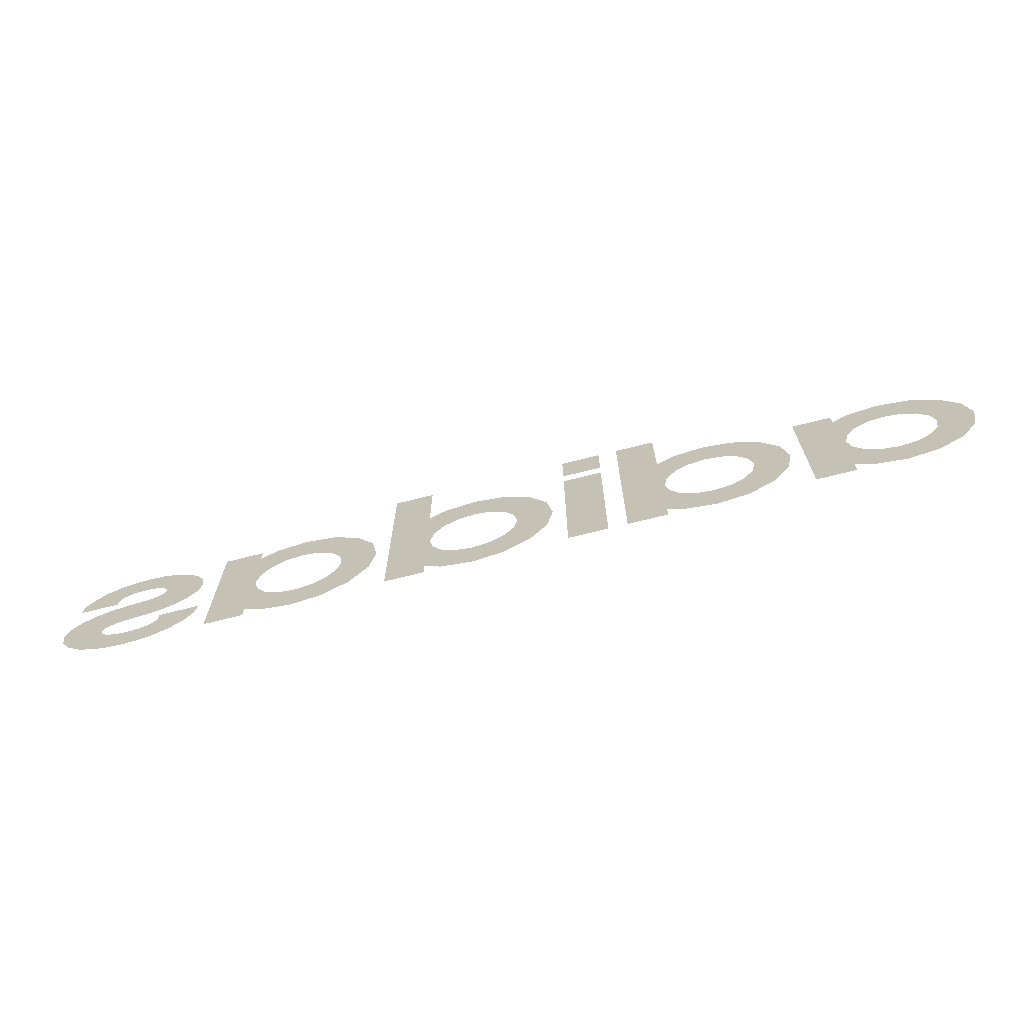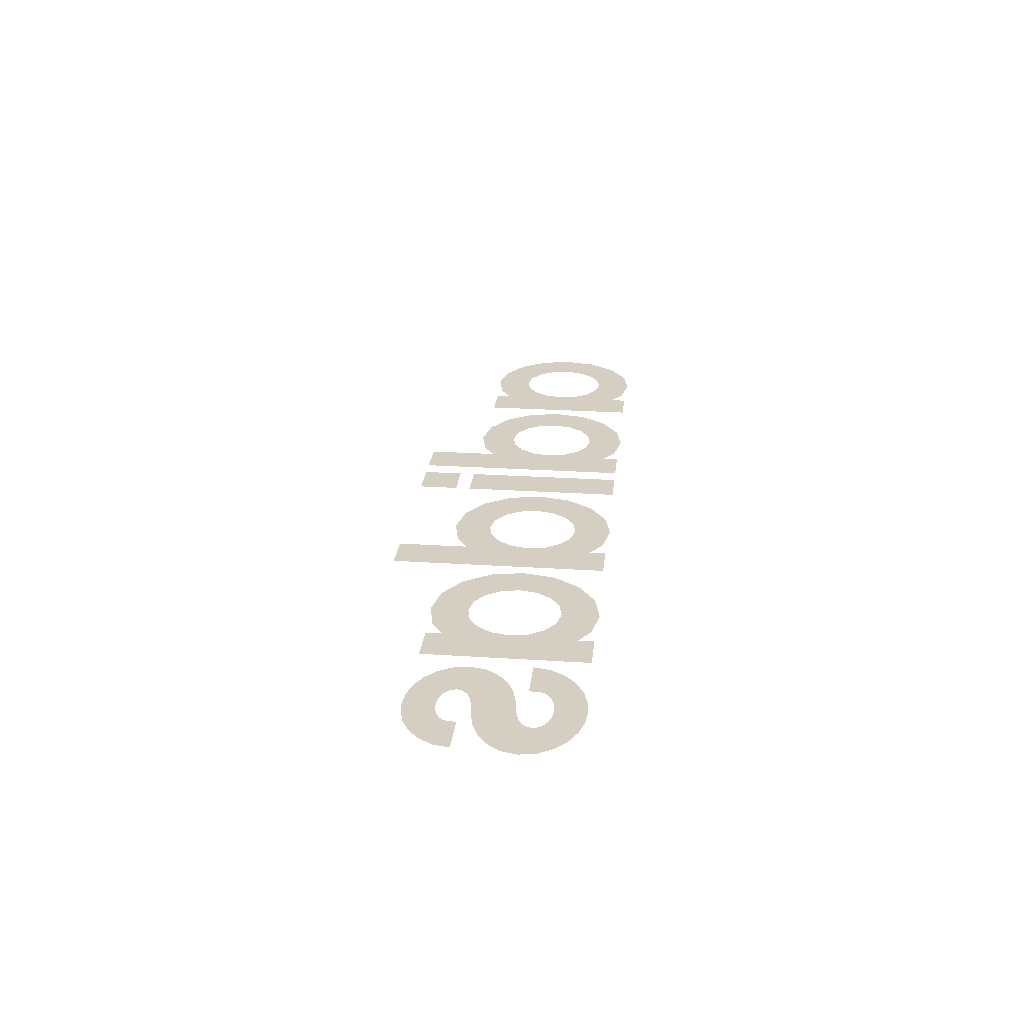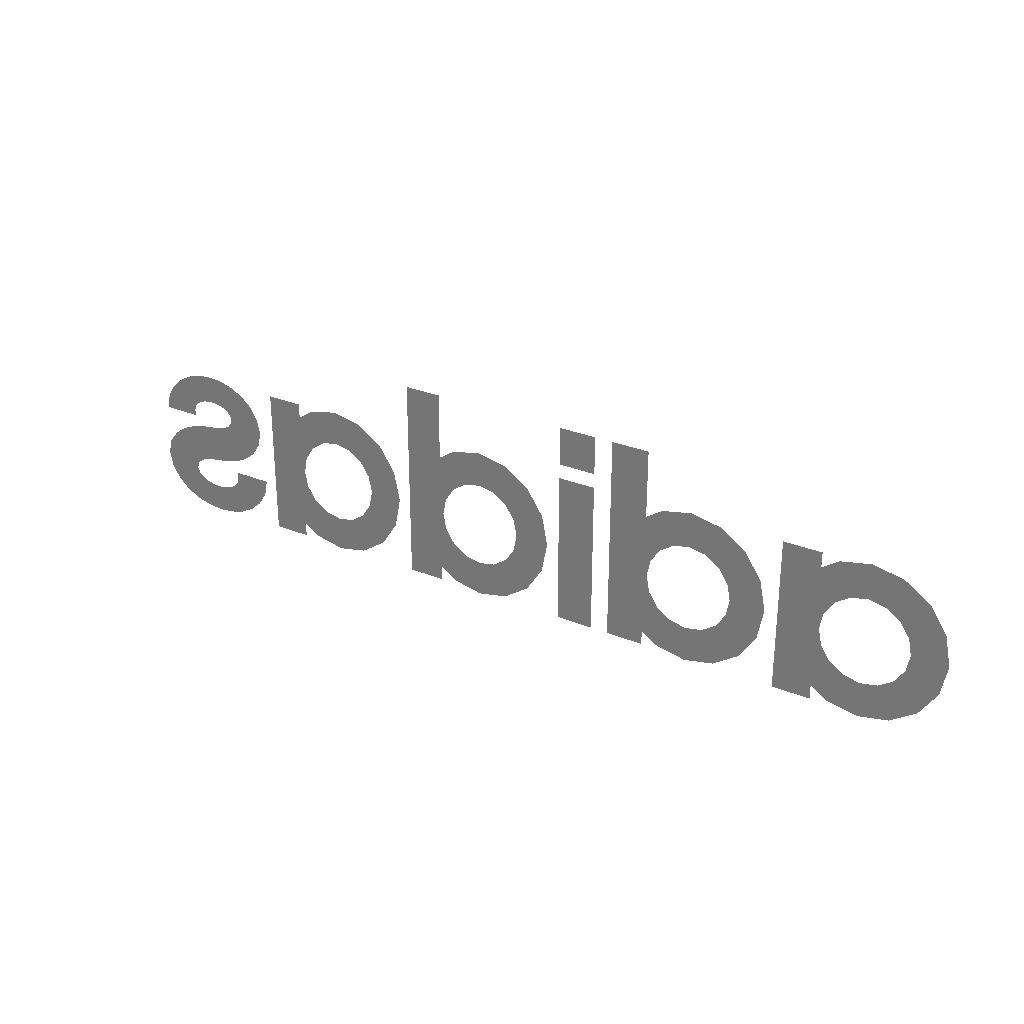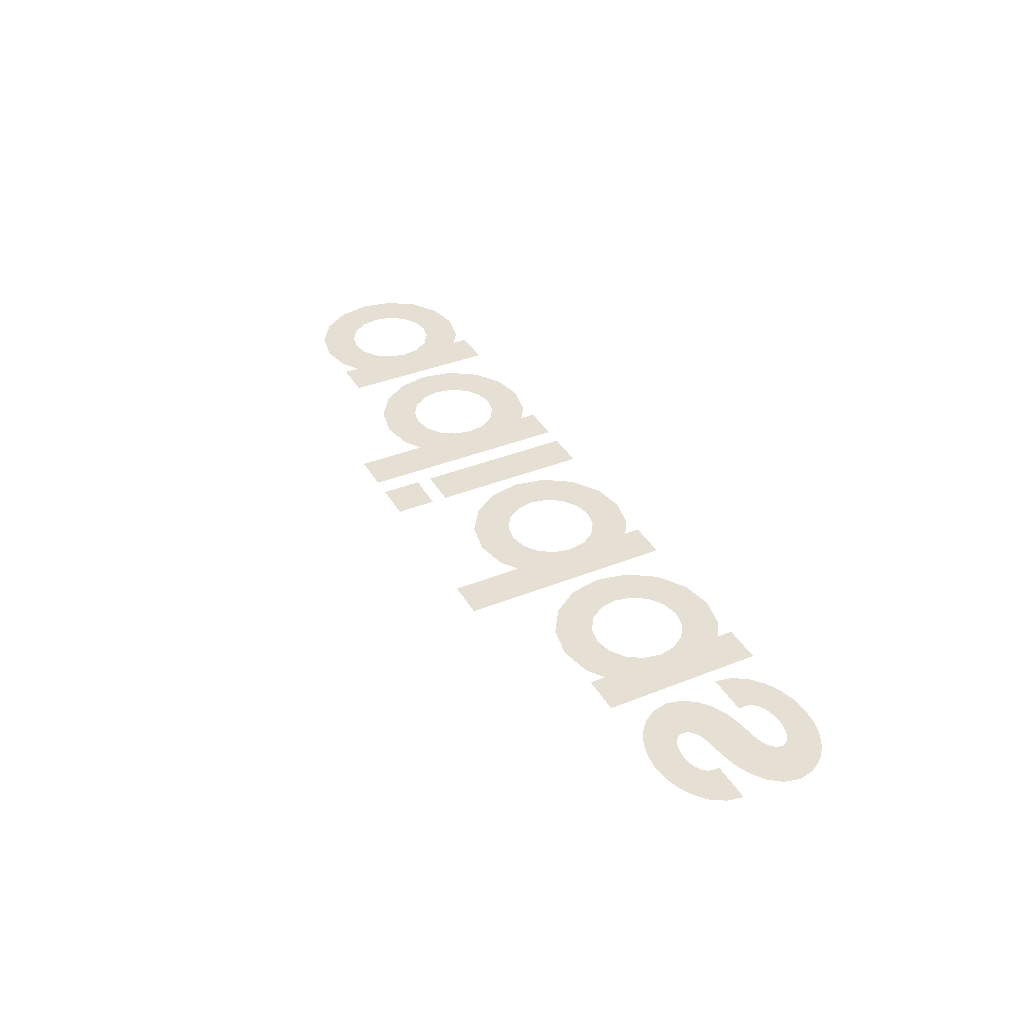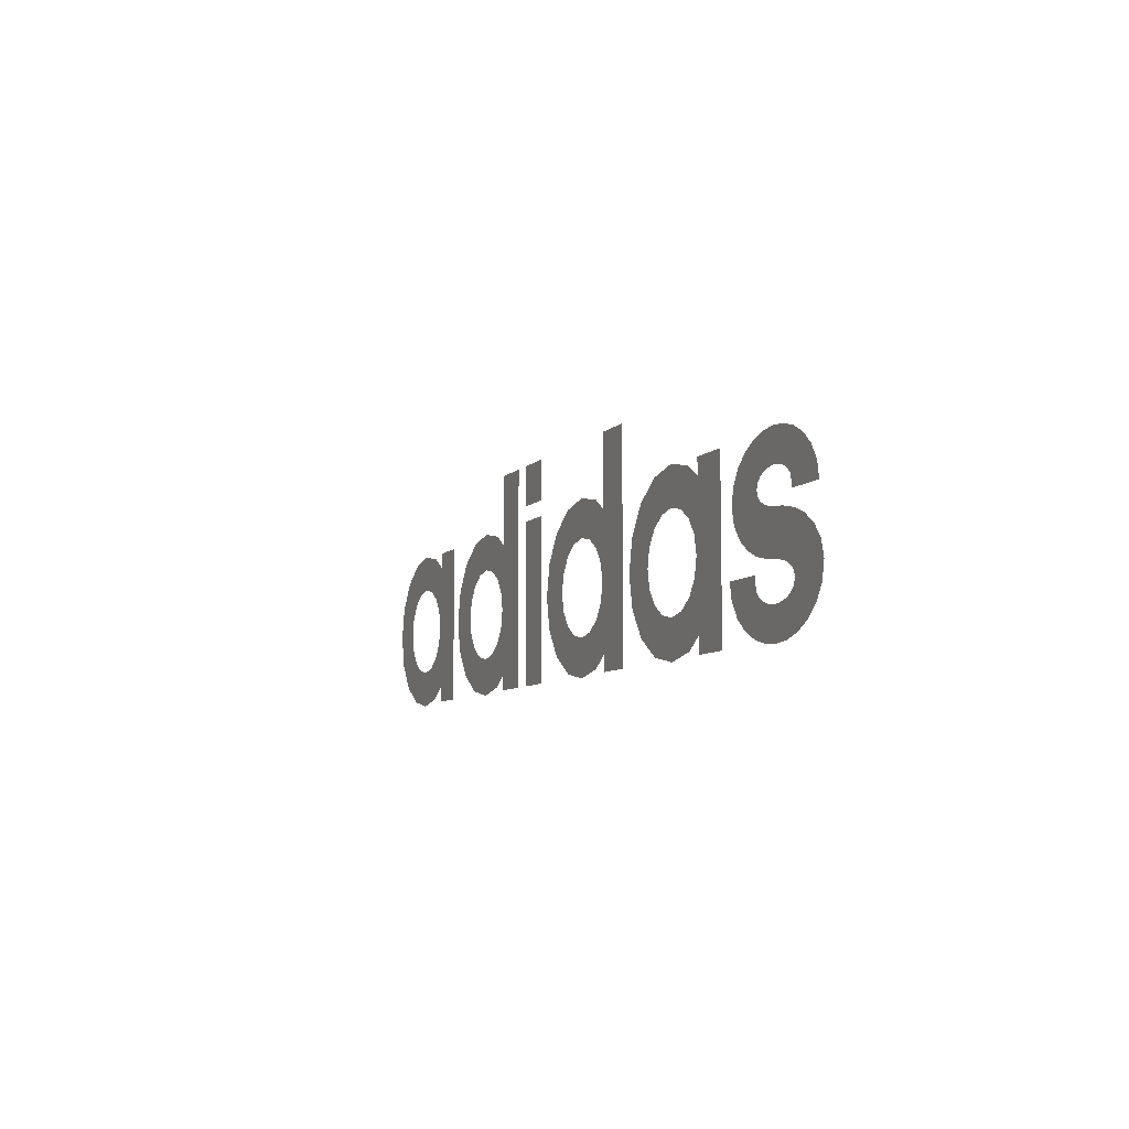
<metadata>
{"format":"obj","ext":"obj","renderer":"f3d","projection":"perspective","resolution":1024,"background":"white","views":[{"elev":-69.1,"azim":-165.7,"up":"+Z"},{"elev":25.5,"azim":96.0,"up":"+Y"},{"elev":27.7,"azim":-147.4,"up":"+Z"},{"elev":37.9,"azim":63.0,"up":"+Y"},{"elev":-7.7,"azim":66.9,"up":"+Z"}]}
</metadata>
<code>
v -0.4057 0 0.073
v -0.4597 0 0.073
v -0.4597 0 0.05197
v -0.4057 0 0.073
v -0.4597 0 0.05197
v -0.4821 0 0.007915
v -0.4687 0 -0.01212
v -0.4057 0 0.073
v -0.4687 0 -0.01212
v -0.464 0 -0.03575
v -0.4057 0 0.073
v -0.464 0 -0.03575
v -0.4057 0 -0.1445
v -0.4057 0 -0.1445
v -0.464 0 -0.03575
v -0.4687 0 -0.05938
v -0.4057 0 -0.1445
v -0.4687 0 -0.05938
v -0.4821 0 -0.07941
v -0.4597 0 -0.1235
v -0.4057 0 -0.1445
v -0.4597 0 -0.1235
v -0.4597 0 -0.1445
v -0.483 0 -0.139
v -0.4597 0 -0.1235
v -0.4821 0 -0.07941
v -0.5021 0 -0.0928
v -0.483 0 -0.139
v -0.5021 0 -0.0928
v -0.5258 0 -0.0975
v -0.5258 0 -0.1475
v -0.5685 0 -0.139
v -0.5258 0 -0.1475
v -0.5258 0 -0.0975
v -0.5494 0 -0.0928
v -0.5685 0 -0.139
v -0.5494 0 -0.0928
v -0.5694 0 -0.07941
v -0.6048 0 -0.1148
v -0.629 0 -0.07852
v -0.6048 0 -0.1148
v -0.5694 0 -0.07941
v -0.5828 0 -0.05938
v -0.629 0 -0.07852
v -0.5828 0 -0.05938
v -0.5875 0 -0.03575
v -0.6375 0 -0.03575
v -0.629 0 0.007015
v -0.6375 0 -0.03575
v -0.5875 0 -0.03575
v -0.5828 0 -0.01212
v -0.629 0 0.007015
v -0.5828 0 -0.01212
v -0.5694 0 0.007915
v -0.6048 0 0.04327
v -0.5685 0 0.06749
v -0.6048 0 0.04327
v -0.5694 0 0.007915
v -0.5494 0 0.0213
v -0.5685 0 0.06749
v -0.5494 0 0.0213
v -0.5258 0 0.026
v -0.5258 0 0.076
v -0.483 0 0.06749
v -0.5258 0 0.076
v -0.5258 0 0.026
v -0.5021 0 0.0213
v -0.483 0 0.06749
v -0.5021 0 0.0213
v -0.4821 0 0.007915
v -0.4597 0 0.05197
v -0.1557 0 0.1475
v -0.2097 0 0.1475
v -0.2097 0 0.05197
v -0.1557 0 0.1475
v -0.2097 0 0.05197
v -0.2321 0 0.007915
v -0.2187 0 -0.01212
v -0.1557 0 0.1475
v -0.2187 0 -0.01212
v -0.214 0 -0.03575
v -0.1557 0 0.1475
v -0.214 0 -0.03575
v -0.1557 0 -0.1445
v -0.1557 0 -0.1445
v -0.214 0 -0.03575
v -0.2187 0 -0.05938
v -0.1557 0 -0.1445
v -0.2187 0 -0.05938
v -0.2321 0 -0.07941
v -0.2097 0 -0.1235
v -0.1557 0 -0.1445
v -0.2097 0 -0.1235
v -0.2097 0 -0.1445
v -0.233 0 -0.139
v -0.2097 0 -0.1235
v -0.2321 0 -0.07941
v -0.2521 0 -0.0928
v -0.233 0 -0.139
v -0.2521 0 -0.0928
v -0.2757 0 -0.0975
v -0.2757 0 -0.1475
v -0.3185 0 -0.139
v -0.2757 0 -0.1475
v -0.2757 0 -0.0975
v -0.2994 0 -0.0928
v -0.3185 0 -0.139
v -0.2994 0 -0.0928
v -0.3194 0 -0.07941
v -0.3548 0 -0.1148
v -0.379 0 -0.07852
v -0.3548 0 -0.1148
v -0.3194 0 -0.07941
v -0.3328 0 -0.05938
v -0.379 0 -0.07852
v -0.3328 0 -0.05938
v -0.3375 0 -0.03575
v -0.3875 0 -0.03575
v -0.379 0 0.007015
v -0.3875 0 -0.03575
v -0.3375 0 -0.03575
v -0.3328 0 -0.01212
v -0.379 0 0.007015
v -0.3328 0 -0.01212
v -0.3194 0 0.007915
v -0.3548 0 0.04327
v -0.3185 0 0.06749
v -0.3548 0 0.04327
v -0.3194 0 0.007915
v -0.2994 0 0.0213
v -0.3185 0 0.06749
v -0.2994 0 0.0213
v -0.2757 0 0.026
v -0.2757 0 0.076
v -0.233 0 0.06749
v -0.2757 0 0.076
v -0.2757 0 0.026
v -0.2521 0 0.0213
v -0.233 0 0.06749
v -0.2521 0 0.0213
v -0.2321 0 0.007915
v -0.2097 0 0.05197
v -0.1298 0 0.0935
v -0.07575 0 0.0935
v -0.07575 0 0.1475
v -0.1298 0 0.1475
v -0.1298 0 0.073
v -0.1298 0 -0.1445
v -0.07575 0 -0.1445
v -0.07575 0 0.073
v 0.1742 0 0.1475
v 0.1202 0 0.1475
v 0.1202 0 0.05197
v 0.1742 0 0.1475
v 0.1202 0 0.05197
v 0.09792 0 0.007915
v 0.1113 0 -0.01212
v 0.1742 0 0.1475
v 0.1113 0 -0.01212
v 0.116 0 -0.03575
v 0.1742 0 0.1475
v 0.116 0 -0.03575
v 0.1742 0 -0.1445
v 0.1742 0 -0.1445
v 0.116 0 -0.03575
v 0.1113 0 -0.05938
v 0.1742 0 -0.1445
v 0.1113 0 -0.05938
v 0.09792 0 -0.07941
v 0.1202 0 -0.1235
v 0.1742 0 -0.1445
v 0.1202 0 -0.1235
v 0.1202 0 -0.1445
v 0.09702 0 -0.139
v 0.1202 0 -0.1235
v 0.09792 0 -0.07941
v 0.07788 0 -0.0928
v 0.09702 0 -0.139
v 0.07788 0 -0.0928
v 0.05425 0 -0.0975
v 0.05425 0 -0.1475
v 0.01149 0 -0.139
v 0.05425 0 -0.1475
v 0.05425 0 -0.0975
v 0.03062 0 -0.0928
v 0.01149 0 -0.139
v 0.03062 0 -0.0928
v 0.01059 0 -0.07941
v -0.02477 0 -0.1148
v -0.04899 0 -0.07852
v -0.02477 0 -0.1148
v 0.01059 0 -0.07941
v -0.0028 0 -0.05938
v -0.04899 0 -0.07852
v -0.0028 0 -0.05938
v -0.0075 0 -0.03575
v -0.0575 0 -0.03575
v -0.04899 0 0.007015
v -0.0575 0 -0.03575
v -0.0075 0 -0.03575
v -0.0028 0 -0.01212
v -0.04899 0 0.007015
v -0.0028 0 -0.01212
v 0.01059 0 0.007915
v -0.02477 0 0.04327
v 0.01149 0 0.06749
v -0.02477 0 0.04327
v 0.01059 0 0.007915
v 0.03062 0 0.0213
v 0.01149 0 0.06749
v 0.03062 0 0.0213
v 0.05425 0 0.026
v 0.05425 0 0.076
v 0.09702 0 0.06749
v 0.05425 0 0.076
v 0.05425 0 0.026
v 0.07788 0 0.0213
v 0.09702 0 0.06749
v 0.07788 0 0.0213
v 0.09792 0 0.007915
v 0.1202 0 0.05197
v 0.4243 0 0.073
v 0.3703 0 0.073
v 0.3703 0 0.05197
v 0.4243 0 0.073
v 0.3703 0 0.05197
v 0.3479 0 0.007915
v 0.3613 0 -0.01212
v 0.4243 0 0.073
v 0.3613 0 -0.01212
v 0.366 0 -0.03575
v 0.4243 0 0.073
v 0.366 0 -0.03575
v 0.4243 0 -0.1445
v 0.4243 0 -0.1445
v 0.366 0 -0.03575
v 0.3613 0 -0.05938
v 0.4243 0 -0.1445
v 0.3613 0 -0.05938
v 0.3479 0 -0.07941
v 0.3703 0 -0.1235
v 0.4243 0 -0.1445
v 0.3703 0 -0.1235
v 0.3703 0 -0.1445
v 0.347 0 -0.139
v 0.3703 0 -0.1235
v 0.3479 0 -0.07941
v 0.3279 0 -0.0928
v 0.347 0 -0.139
v 0.3279 0 -0.0928
v 0.3043 0 -0.0975
v 0.3043 0 -0.1475
v 0.2615 0 -0.139
v 0.3043 0 -0.1475
v 0.3043 0 -0.0975
v 0.2806 0 -0.0928
v 0.2615 0 -0.139
v 0.2806 0 -0.0928
v 0.2606 0 -0.07941
v 0.2252 0 -0.1148
v 0.201 0 -0.07852
v 0.2252 0 -0.1148
v 0.2606 0 -0.07941
v 0.2472 0 -0.05938
v 0.201 0 -0.07852
v 0.2472 0 -0.05938
v 0.2425 0 -0.03575
v 0.1925 0 -0.03575
v 0.201 0 0.007015
v 0.1925 0 -0.03575
v 0.2425 0 -0.03575
v 0.2472 0 -0.01212
v 0.201 0 0.007015
v 0.2472 0 -0.01212
v 0.2606 0 0.007915
v 0.2252 0 0.04327
v 0.2615 0 0.06749
v 0.2252 0 0.04327
v 0.2606 0 0.007915
v 0.2806 0 0.0213
v 0.2615 0 0.06749
v 0.2806 0 0.0213
v 0.3043 0 0.026
v 0.3043 0 0.076
v 0.347 0 0.06749
v 0.3043 0 0.076
v 0.3043 0 0.026
v 0.3279 0 0.0213
v 0.347 0 0.06749
v 0.3279 0 0.0213
v 0.3479 0 0.007915
v 0.3703 0 0.05197
v 0.576 0 0.01425
v 0.576 0 0.00525
v 0.631 0 0.00525
v 0.576 0 0.01425
v 0.631 0 0.00525
v 0.627 0 0.02605
v 0.5738 0 0.02144
v 0.5686 0 0.02688
v 0.5738 0 0.02144
v 0.627 0 0.02605
v 0.616 0 0.04417
v 0.5686 0 0.02688
v 0.616 0 0.04417
v 0.6002 0 0.05831
v 0.562 0 0.03066
v 0.5549 0 0.03313
v 0.562 0 0.03066
v 0.6002 0 0.05831
v 0.5815 0 0.06822
v 0.5549 0 0.03313
v 0.5815 0 0.06822
v 0.5611 0 0.07407
v 0.5475 0 0.03454
v 0.54 0 0.035
v 0.5475 0 0.03454
v 0.5611 0 0.07407
v 0.54 0 0.076
v 0.54 0 0.035
v 0.54 0 0.076
v 0.5189 0 0.07407
v 0.5325 0 0.03454
v 0.5251 0 0.03313
v 0.5325 0 0.03454
v 0.5189 0 0.07407
v 0.4985 0 0.06822
v 0.5251 0 0.03313
v 0.4985 0 0.06822
v 0.4798 0 0.05831
v 0.518 0 0.03066
v 0.5114 0 0.02688
v 0.518 0 0.03066
v 0.4798 0 0.05831
v 0.464 0 0.04417
v 0.5114 0 0.02688
v 0.464 0 0.04417
v 0.453 0 0.02605
v 0.5062 0 0.02144
v 0.504 0 0.01425
v 0.5062 0 0.02144
v 0.453 0 0.02605
v 0.449 0 0.00525
v 0.504 0 0.01425
v 0.449 0 0.00525
v 0.4536 0 -0.01546
v 0.5062 0 0.007055
v 0.5114 0 0.001615
v 0.5062 0 0.007055
v 0.4536 0 -0.01546
v 0.4658 0 -0.03285
v 0.5114 0 0.001615
v 0.4658 0 -0.03285
v 0.4826 0 -0.04582
v 0.518 0 -0.00216
v 0.5251 0 -0.004635
v 0.518 0 -0.00216
v 0.4826 0 -0.04582
v 0.502 0 -0.05453
v 0.5251 0 -0.004635
v 0.502 0 -0.05453
v 0.5226 0 -0.05935
v 0.5315 0 -0.00591
v 0.5315 0 -0.00591
v 0.5226 0 -0.05935
v 0.55 0 -0.0632
v 0.5602 0 -0.009945
v 0.5566 0 -0.06445
v 0.5813 0 -0.01463
v 0.5602 0 -0.009945
v 0.55 0 -0.0632
v 0.5566 0 -0.06445
v 0.5645 0 -0.06703
v 0.6012 0 -0.0229
v 0.5813 0 -0.01463
v 0.5719 0 -0.07101
v 0.6189 0 -0.03528
v 0.6012 0 -0.0229
v 0.5645 0 -0.06703
v 0.5719 0 -0.07101
v 0.5778 0 -0.07683
v 0.6322 0 -0.0523
v 0.6189 0 -0.03528
v 0.5805 0 -0.08475
v 0.6375 0 -0.07325
v 0.6322 0 -0.0523
v 0.5778 0 -0.07683
v 0.5805 0 -0.08475
v 0.5778 0 -0.09267
v 0.6331 0 -0.09533
v 0.6375 0 -0.07325
v 0.5719 0 -0.09849
v 0.6211 0 -0.1144
v 0.6331 0 -0.09533
v 0.5778 0 -0.09267
v 0.5719 0 -0.09849
v 0.5645 0 -0.1025
v 0.6041 0 -0.1292
v 0.6211 0 -0.1144
v 0.5566 0 -0.1051
v 0.5841 0 -0.1395
v 0.6041 0 -0.1292
v 0.5645 0 -0.1025
v 0.5566 0 -0.1051
v 0.5483 0 -0.1065
v 0.5624 0 -0.1455
v 0.5841 0 -0.1395
v 0.54 0 -0.107
v 0.54 0 -0.1475
v 0.5624 0 -0.1455
v 0.5483 0 -0.1065
v 0.54 0 -0.107
v 0.5317 0 -0.1065
v 0.5176 0 -0.1455
v 0.54 0 -0.1475
v 0.5234 0 -0.1051
v 0.4959 0 -0.1395
v 0.5176 0 -0.1455
v 0.5317 0 -0.1065
v 0.5234 0 -0.1051
v 0.5155 0 -0.1025
v 0.4759 0 -0.1292
v 0.4959 0 -0.1395
v 0.5081 0 -0.09849
v 0.4589 0 -0.1144
v 0.4759 0 -0.1292
v 0.5155 0 -0.1025
v 0.5081 0 -0.09849
v 0.5022 0 -0.09267
v 0.4469 0 -0.09533
v 0.4589 0 -0.1144
v 0.4995 0 -0.08475
v 0.4425 0 -0.07325
v 0.4469 0 -0.09533
v 0.5022 0 -0.09267
v 0.4995 0 -0.08475
v 0.4995 0 -0.07325
v 0.4425 0 -0.07325
g mesh17740
f 1 2 3
f 4 5 6
f 6 7 4
f 8 9 10
f 11 12 13
f 14 15 16
f 17 18 19
f 19 20 17
f 21 22 23
f 24 25 26
f 26 27 24
f 28 29 30
f 30 31 28
f 32 33 34
f 34 35 32
f 36 37 38
f 38 39 36
f 40 41 42
f 42 43 40
f 44 45 46
f 46 47 44
f 48 49 50
f 50 51 48
f 52 53 54
f 54 55 52
f 56 57 58
f 58 59 56
f 60 61 62
f 62 63 60
f 64 65 66
f 66 67 64
f 68 69 70
f 70 71 68
f 72 73 74
f 75 76 77
f 77 78 75
f 79 80 81
f 82 83 84
f 85 86 87
f 88 89 90
f 90 91 88
f 92 93 94
f 95 96 97
f 97 98 95
f 99 100 101
f 101 102 99
f 103 104 105
f 105 106 103
f 107 108 109
f 109 110 107
f 111 112 113
f 113 114 111
f 115 116 117
f 117 118 115
f 119 120 121
f 121 122 119
f 123 124 125
f 125 126 123
f 127 128 129
f 129 130 127
f 131 132 133
f 133 134 131
f 135 136 137
f 137 138 135
f 139 140 141
f 141 142 139
f 143 144 145
f 145 146 143
f 147 148 149
f 149 150 147
f 151 152 153
f 154 155 156
f 156 157 154
f 158 159 160
f 161 162 163
f 164 165 166
f 167 168 169
f 169 170 167
f 171 172 173
f 174 175 176
f 176 177 174
f 178 179 180
f 180 181 178
f 182 183 184
f 184 185 182
f 186 187 188
f 188 189 186
f 190 191 192
f 192 193 190
f 194 195 196
f 196 197 194
f 198 199 200
f 200 201 198
f 202 203 204
f 204 205 202
f 206 207 208
f 208 209 206
f 210 211 212
f 212 213 210
f 214 215 216
f 216 217 214
f 218 219 220
f 220 221 218
f 222 223 224
f 225 226 227
f 227 228 225
f 229 230 231
f 232 233 234
f 235 236 237
f 238 239 240
f 240 241 238
f 242 243 244
f 245 246 247
f 247 248 245
f 249 250 251
f 251 252 249
f 253 254 255
f 255 256 253
f 257 258 259
f 259 260 257
f 261 262 263
f 263 264 261
f 265 266 267
f 267 268 265
f 269 270 271
f 271 272 269
f 273 274 275
f 275 276 273
f 277 278 279
f 279 280 277
f 281 282 283
f 283 284 281
f 285 286 287
f 287 288 285
f 289 290 291
f 291 292 289
f 293 294 295
f 296 297 298
f 298 299 296
f 300 301 302
f 302 303 300
f 304 305 306
f 306 307 304
f 308 309 310
f 310 311 308
f 312 313 314
f 314 315 312
f 316 317 318
f 318 319 316
f 320 321 322
f 322 323 320
f 324 325 326
f 326 327 324
f 328 329 330
f 330 331 328
f 332 333 334
f 334 335 332
f 336 337 338
f 338 339 336
f 340 341 342
f 342 343 340
f 344 345 346
f 346 347 344
f 348 349 350
f 350 351 348
f 352 353 354
f 354 355 352
f 356 357 358
f 358 359 356
f 360 361 362
f 362 363 360
f 364 365 366
f 366 367 364
f 368 369 370
f 370 371 368
f 372 373 374
f 374 375 372
f 376 377 378
f 378 379 376
f 380 381 382
f 382 383 380
f 384 385 386
f 386 387 384
f 388 389 390
f 390 391 388
f 392 393 394
f 394 395 392
f 396 397 398
f 398 399 396
f 400 401 402
f 402 403 400
f 404 405 406
f 406 407 404
f 408 409 410
f 410 411 408
f 412 413 414
f 414 415 412
f 416 417 418
f 418 419 416
f 420 421 422
f 422 423 420
f 424 425 426
f 426 427 424
f 428 429 430
f 430 431 428
f 432 433 434
f 434 435 432
f 436 437 438

</code>
